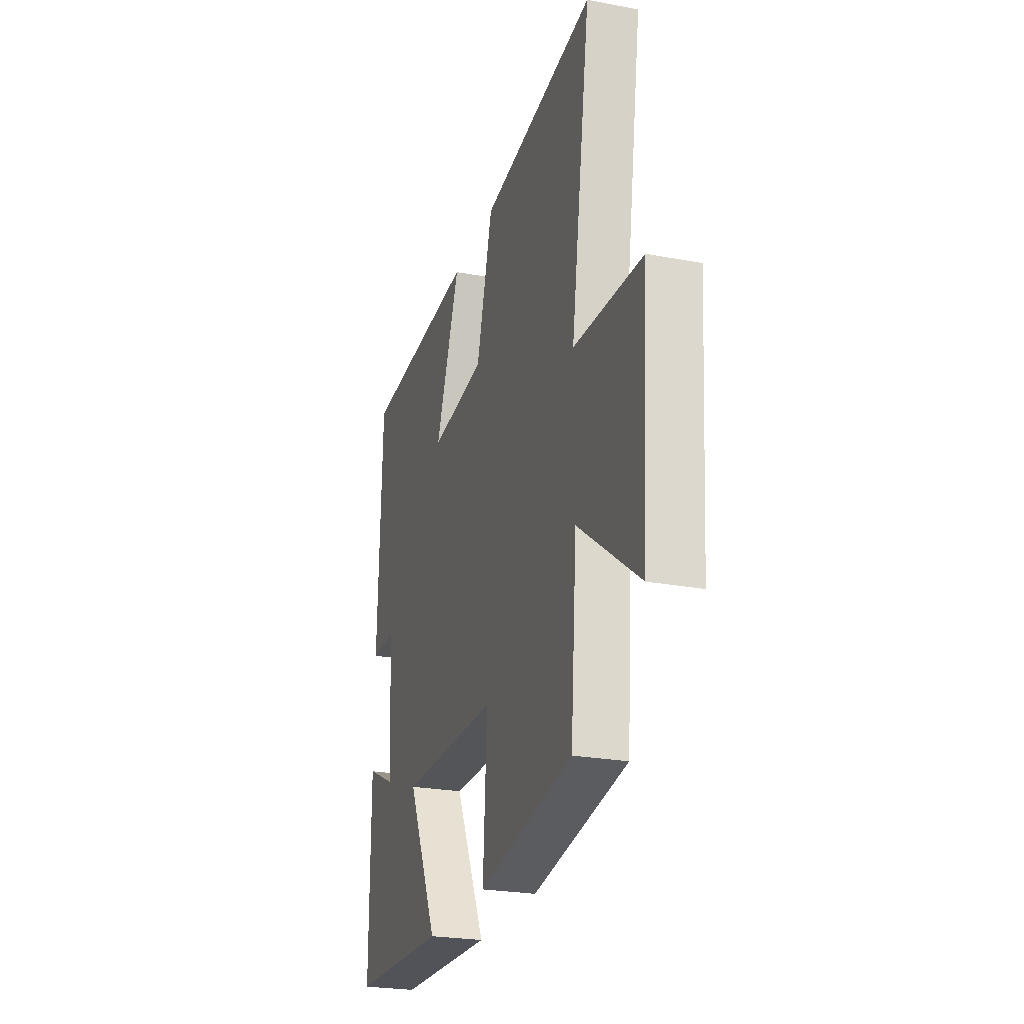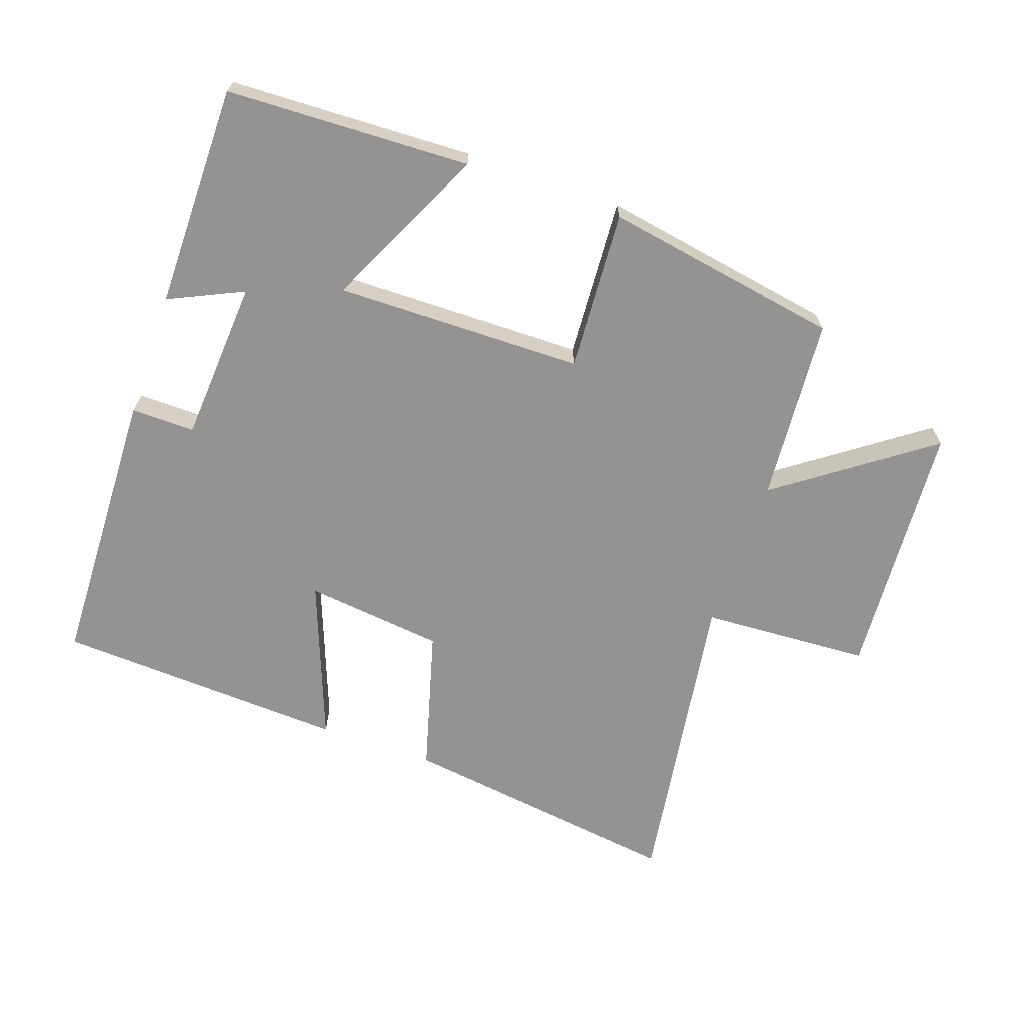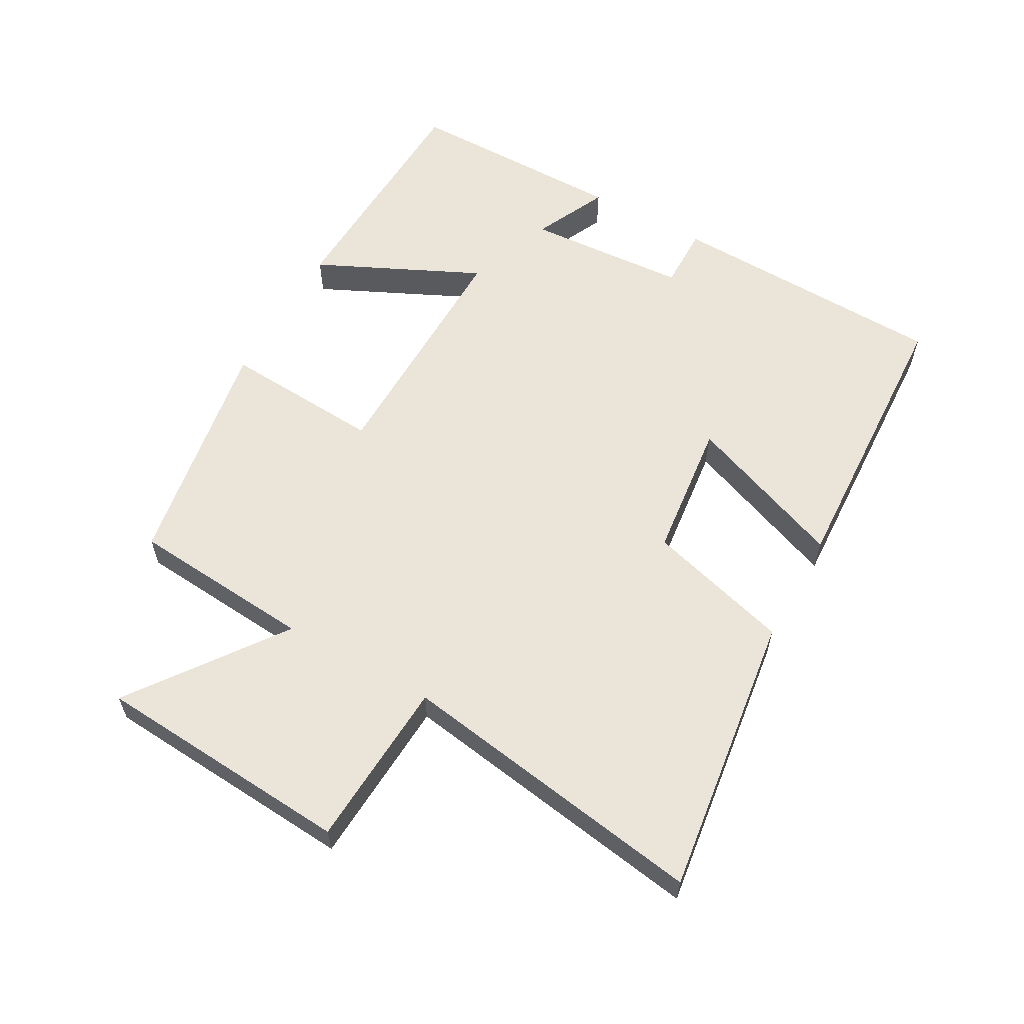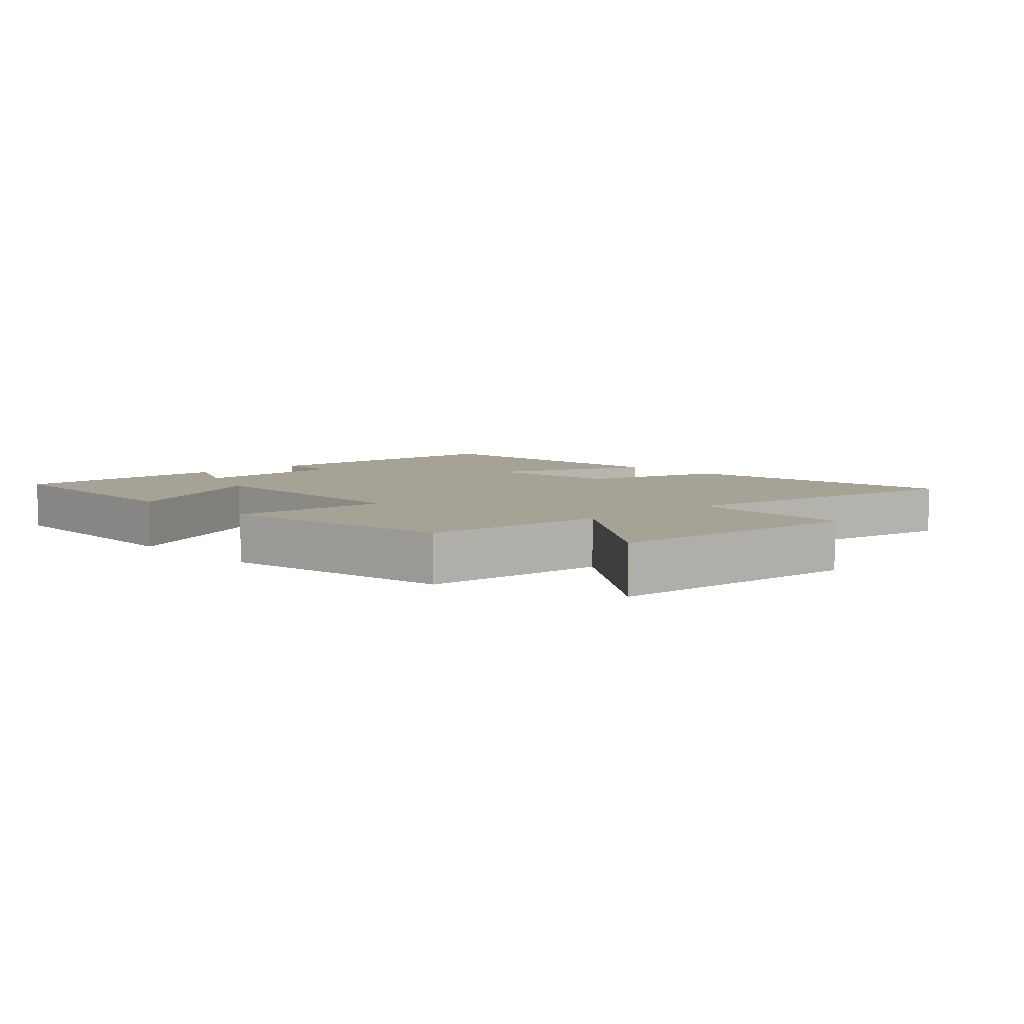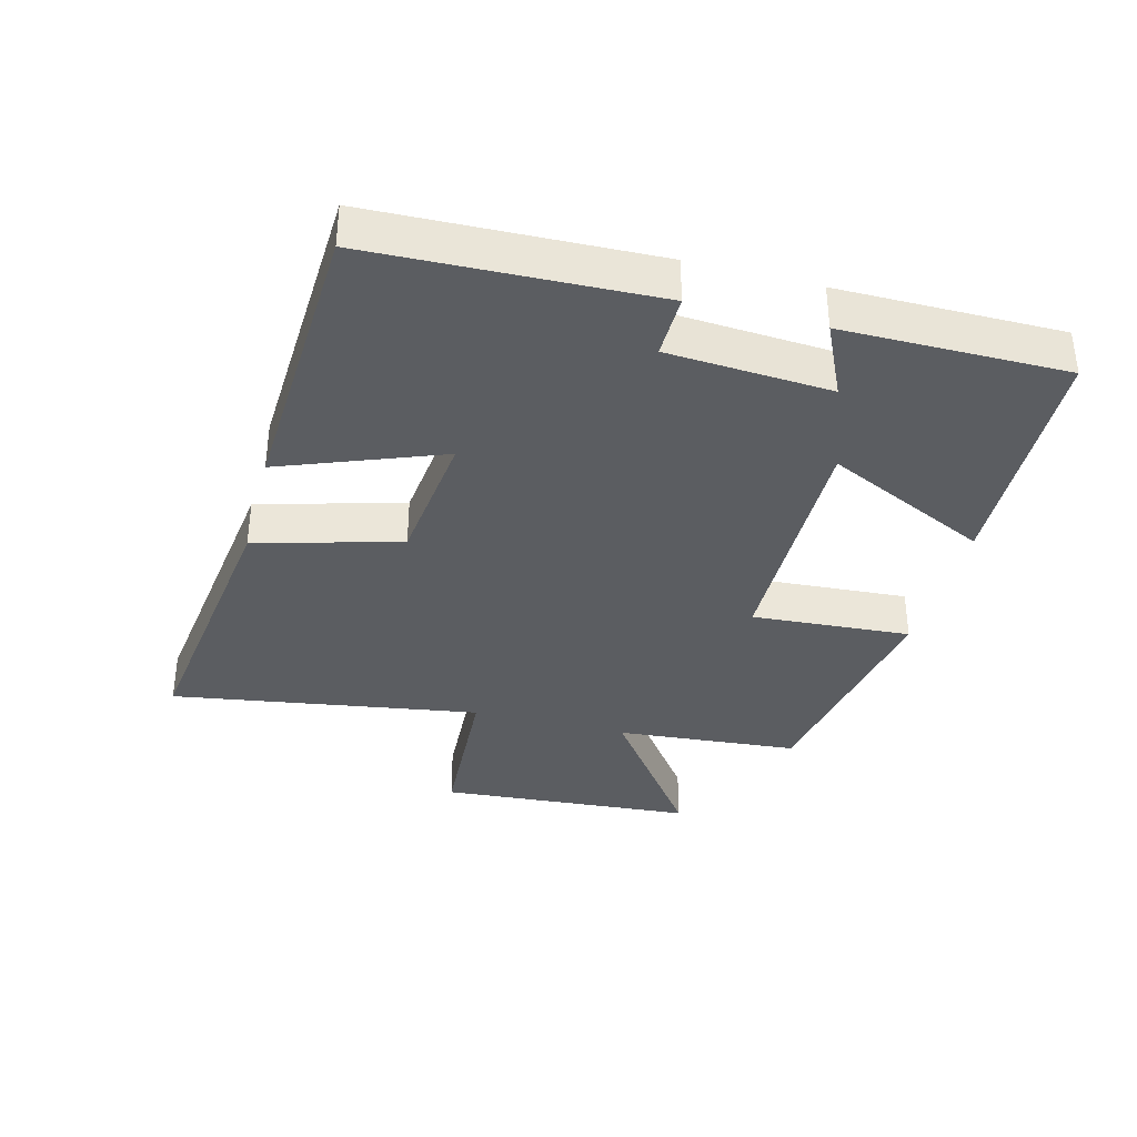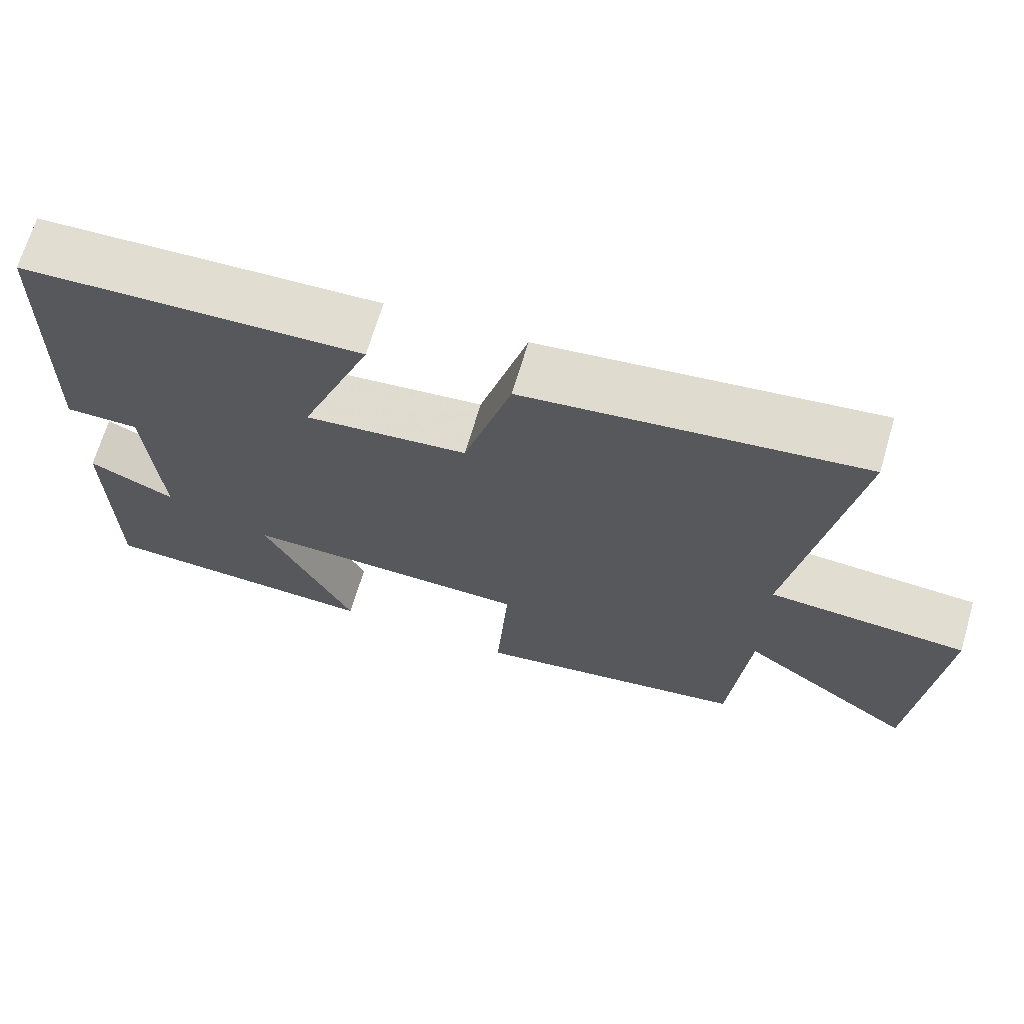
<metadata>
{"format":"obj","ext":"obj","renderer":"f3d","projection":"perspective","resolution":1024,"background":"white","views":[{"elev":-24.9,"azim":-107.1,"up":"+Z"},{"elev":-66.8,"azim":160.6,"up":"+Y"},{"elev":59.4,"azim":-60.8,"up":"+Y"},{"elev":6.3,"azim":-132.9,"up":"+Y"},{"elev":-35.8,"azim":75.3,"up":"+Y"},{"elev":68.5,"azim":-163.5,"up":"+Z"}]}
</metadata>
<code>
v -0.574 0.07 0.558
v -0.139 0.07 0.5
v -0.077 0.07 0.28
v 0.135 0.07 0.256
v 0.041 0.07 0.5
v 0.486 0.07 0.479
v 0.5 0.07 0.049
v 0.403 0.07 0.05
v 0.387 0.07 -0.198
v 0.5 0.07 -0.145
v 0.5 0.07 -0.485
v 0.128 0.07 -0.5
v 0.246 0.07 -0.25
v -0.132 0.07 -0.256
v -0.116 0.07 -0.5
v -0.477 0.07 -0.439
v -0.5 0.07 -0.158
v -0.73 0.07 -0.325
v -0.758 0.07 0.069
v -0.5 0.07 0.084
v -0.574 0 0.558
v -0.139 0 0.5
v -0.077 0 0.28
v 0.135 0 0.256
v 0.041 0 0.5
v 0.486 0 0.479
v 0.5 0 0.049
v 0.403 0 0.05
v 0.387 0 -0.198
v 0.5 0 -0.145
v 0.5 0 -0.485
v 0.128 0 -0.5
v 0.246 0 -0.25
v -0.132 0 -0.256
v -0.116 0 -0.5
v -0.477 0 -0.439
v -0.5 0 -0.158
v -0.73 0 -0.325
v -0.758 0 0.069
v -0.5 0 0.084
f 17 18 19 20
f 16 17 20
f 15 16 20
f 14 15 20
f 13 14 20 1
f 11 12 13
f 9 10 11
f 9 11 13 1
f 6 7 8
f 5 6 8
f 4 5 8
f 3 4 8 9
f 1 2 3
f 1 3 9
f 40 39 38 37
f 40 37 36
f 40 36 35
f 40 35 34
f 21 40 34 33
f 33 32 31
f 31 30 29
f 21 33 31 29
f 28 27 26
f 28 26 25
f 28 25 24
f 29 28 24 23
f 23 22 21
f 29 23 21
f 1 21 22 2
f 2 22 23 3
f 3 23 24 4
f 4 24 25 5
f 5 25 26 6
f 6 26 27 7
f 7 27 28 8
f 8 28 29 9
f 9 29 30 10
f 10 30 31 11
f 11 31 32 12
f 12 32 33 13
f 13 33 34 14
f 14 34 35 15
f 15 35 36 16
f 16 36 37 17
f 17 37 38 18
f 18 38 39 19
f 19 39 40 20
f 20 40 21 1

</code>
